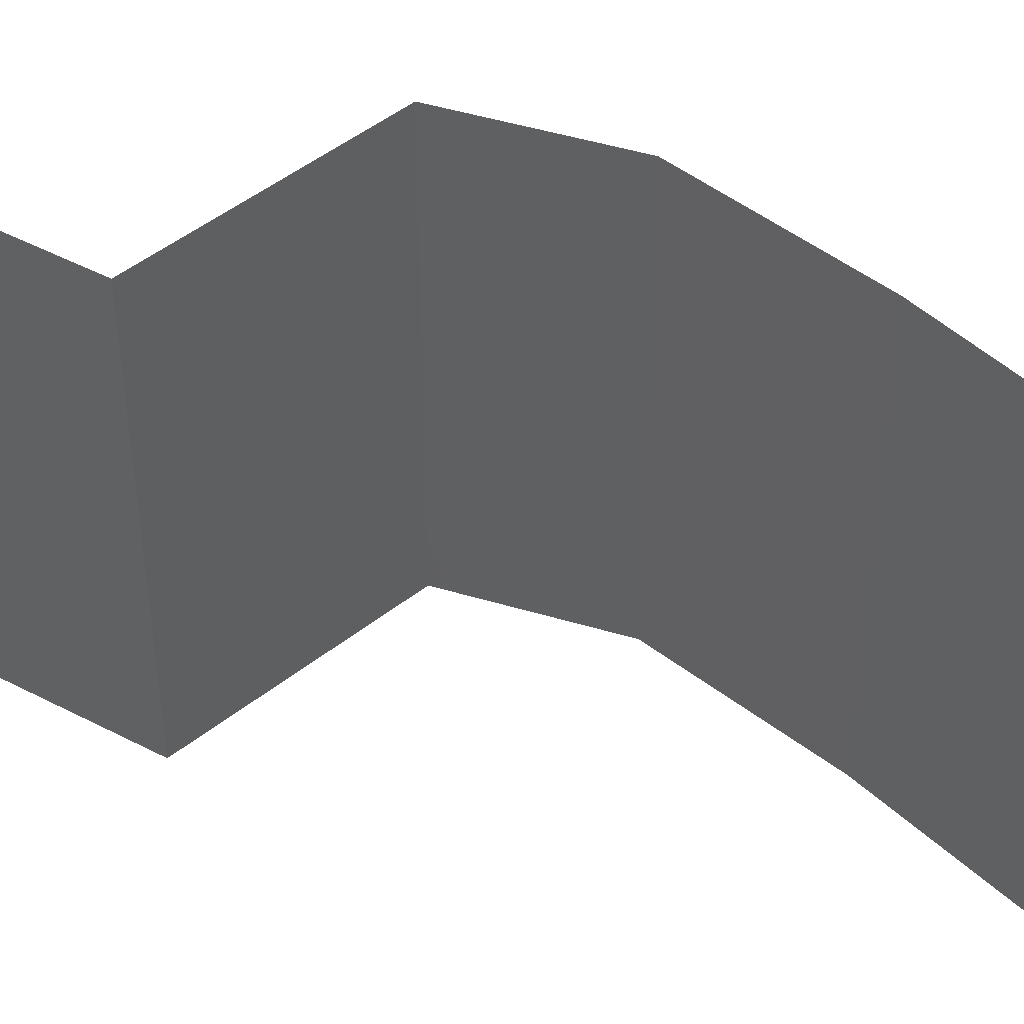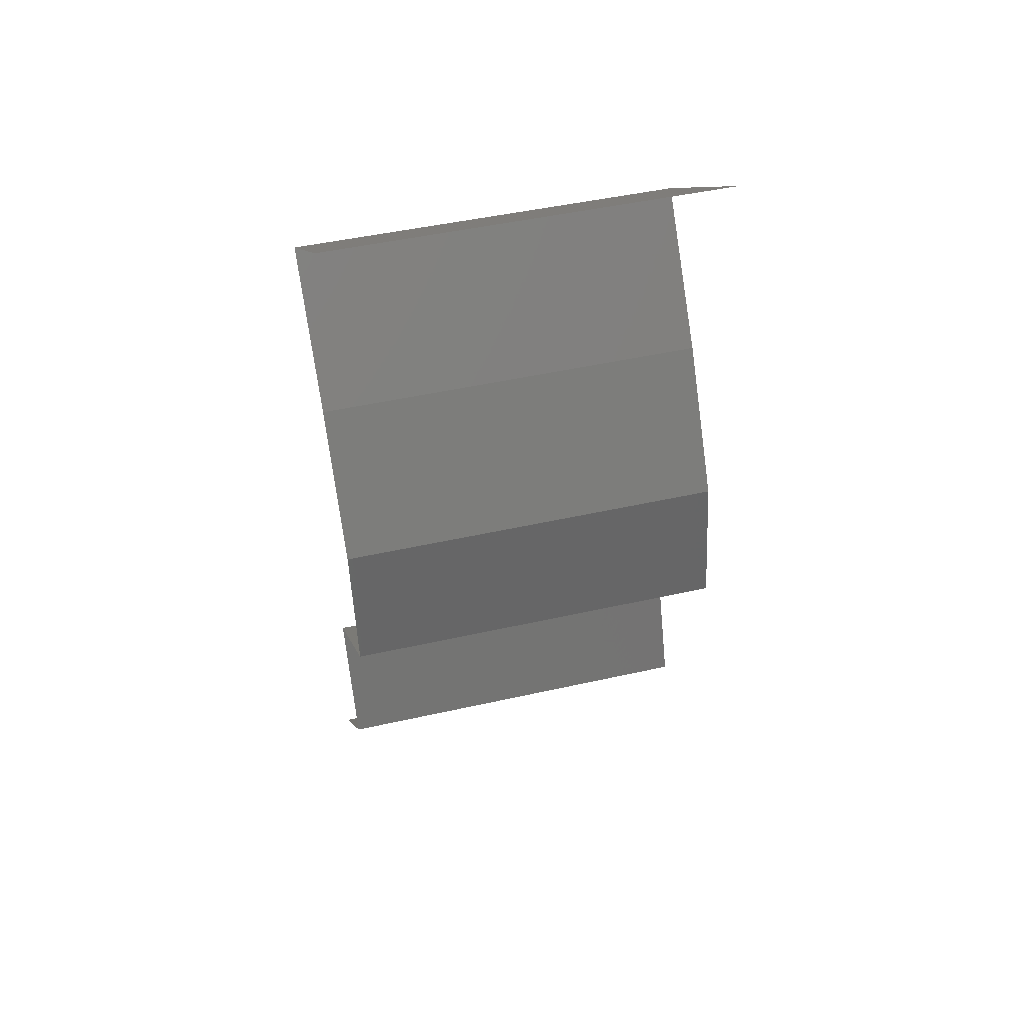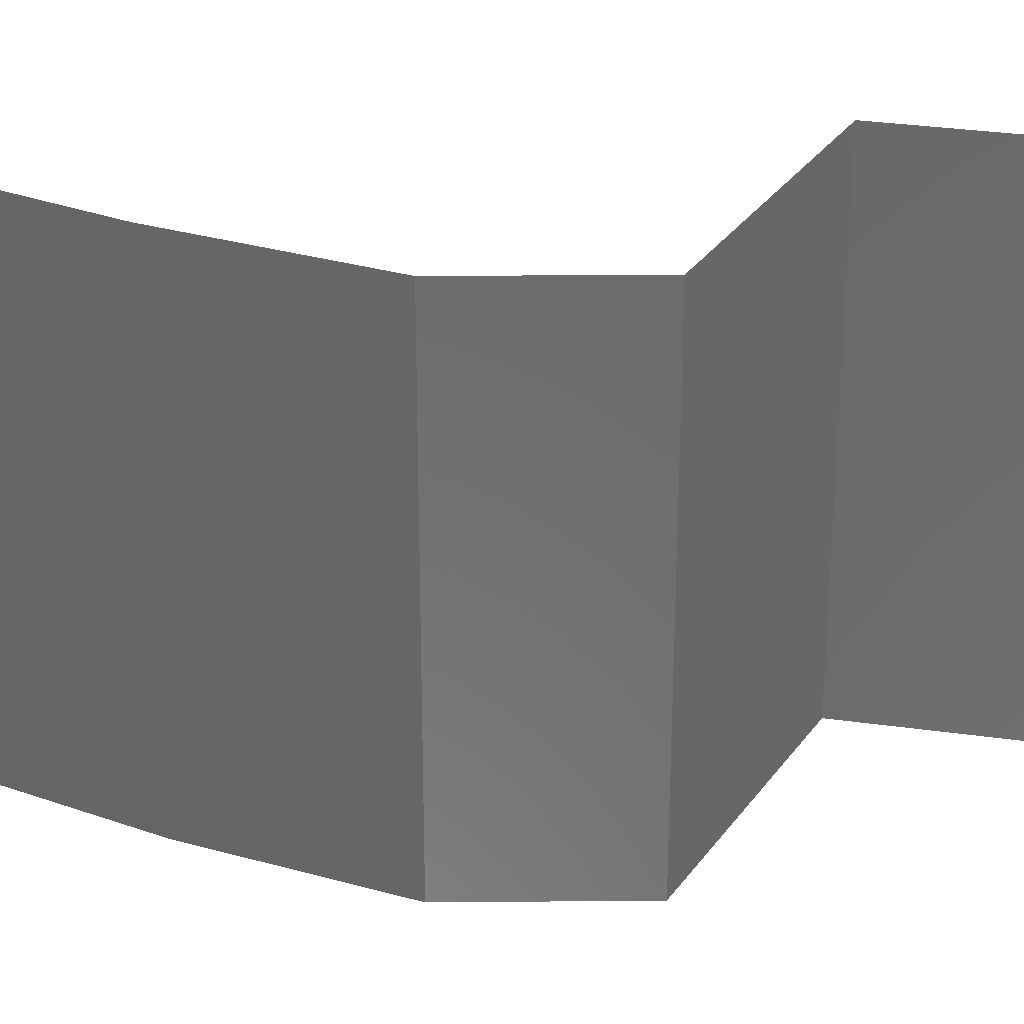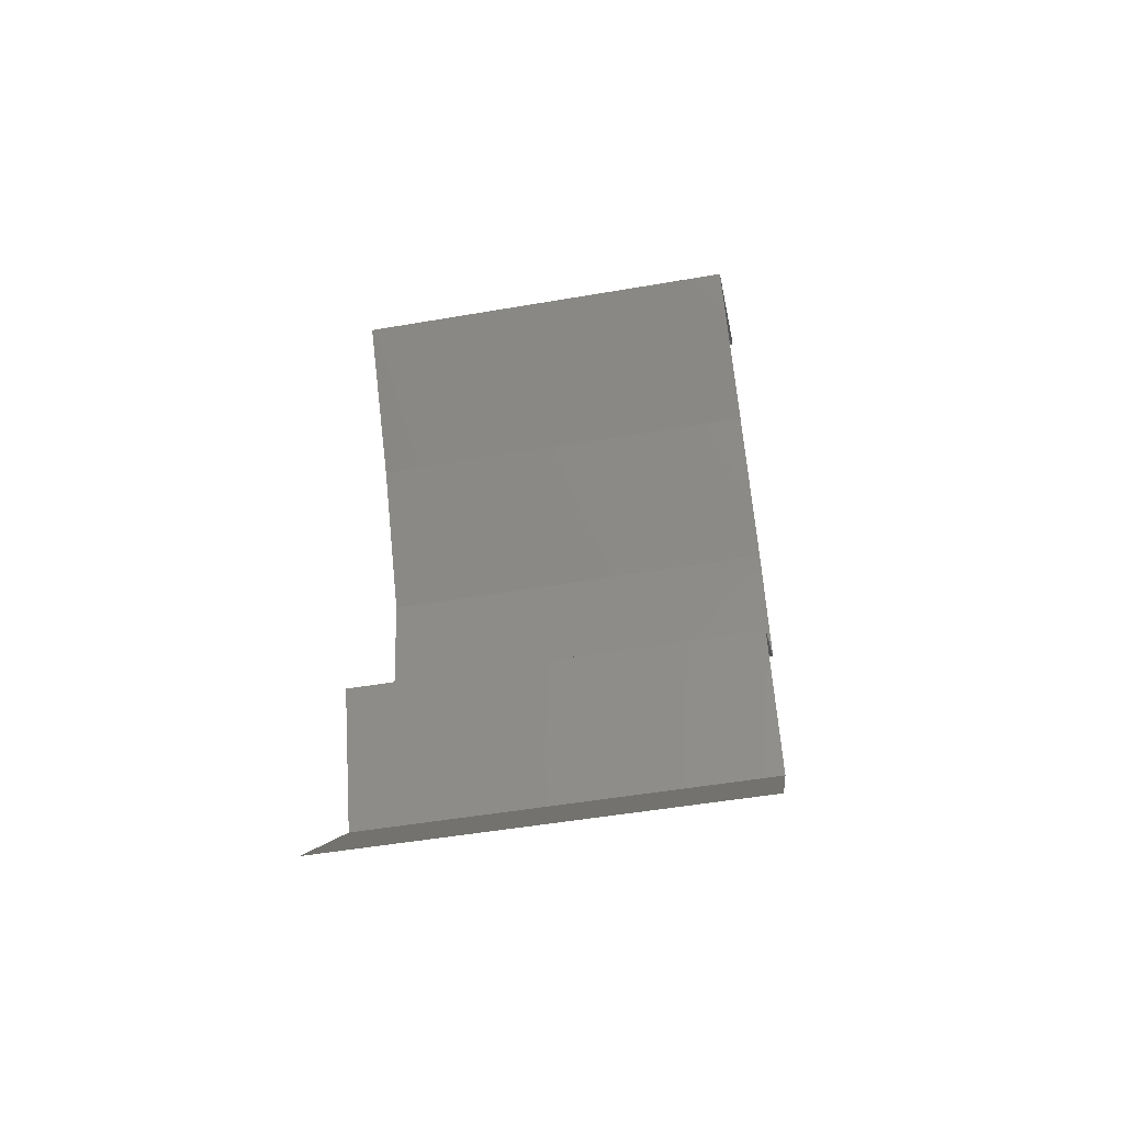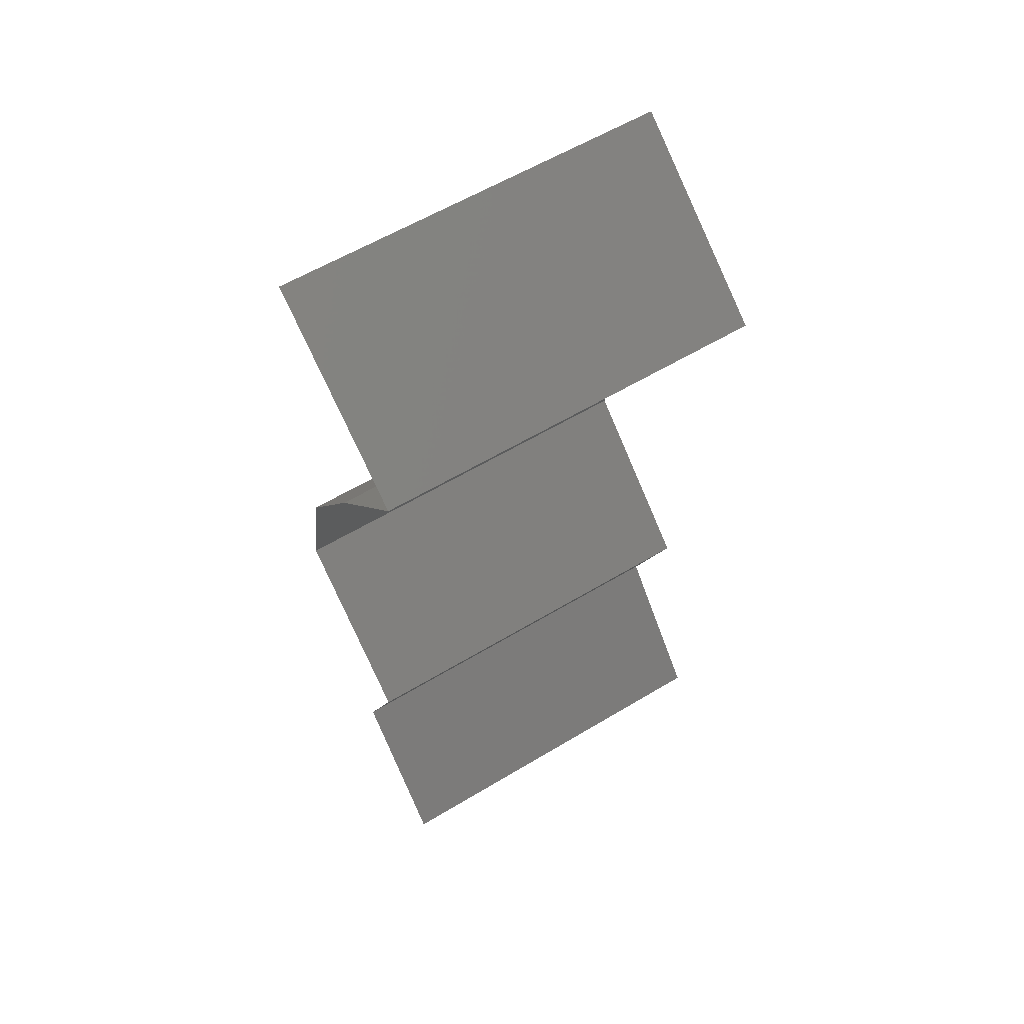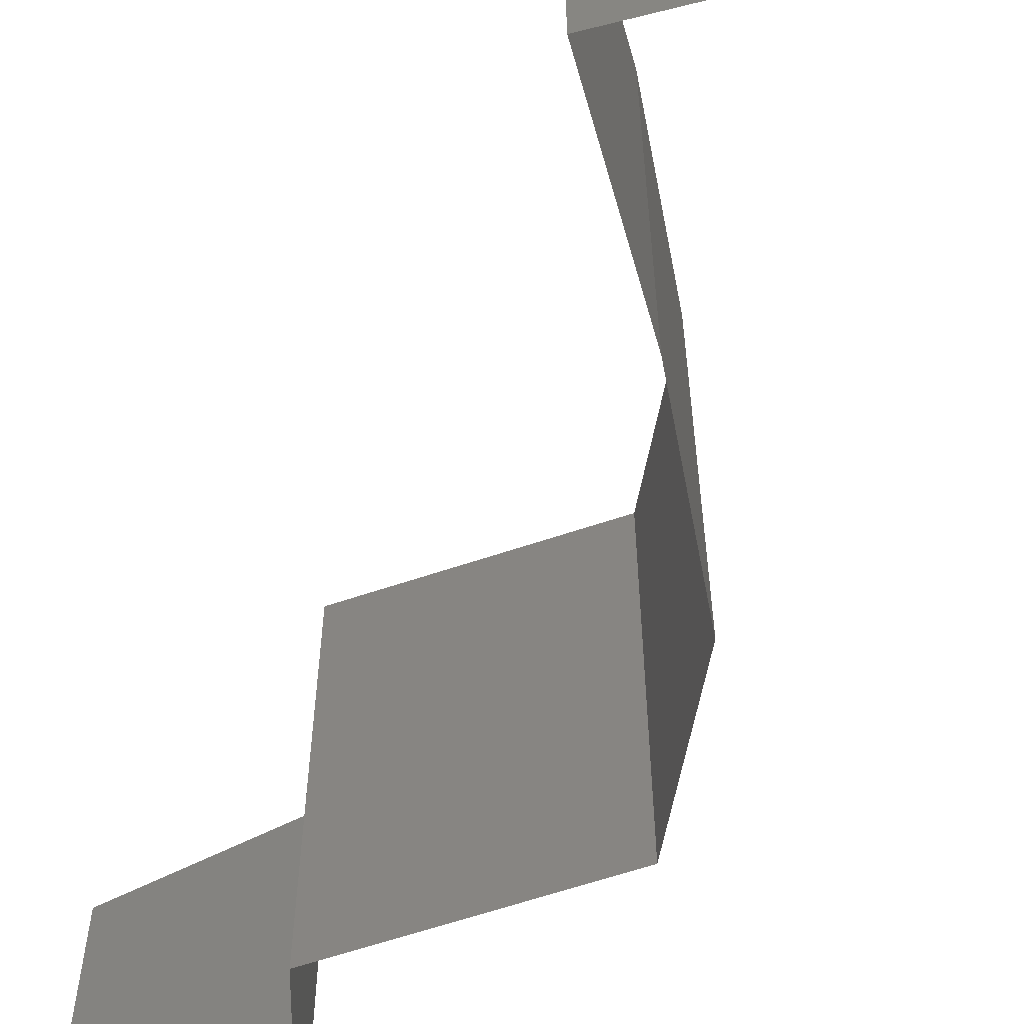
<metadata>
{"format":"stl","ext":"stl","renderer":"f3d","projection":"perspective","resolution":1024,"background":"white","views":[{"elev":48.4,"azim":97.6,"up":"+Z"},{"elev":47.2,"azim":-104.3,"up":"+Y"},{"elev":32.1,"azim":-101.5,"up":"+Z"},{"elev":-51.1,"azim":100.6,"up":"+Y"},{"elev":59.3,"azim":58.3,"up":"+Y"},{"elev":-62.9,"azim":157.8,"up":"+Z"}]}
</metadata>
<code>
# stl→obj: 38 verts, 56 faces
v 0.04285 0.04681 0.02
v 0.03383 0.05349 0.02
v 0.03834 0.05015 0.01431
v 0.03383 0.05349 0
v 0.04285 0.04681 0
v 0.03834 0.05015 0.005521
v 0.03383 0.05349 0.01
v 0.04285 0.04681 0.01
v 0.04023 0.04346 0.015
v 0.0376 0.04012 0
v 0.0376 0.04012 0.01
v 0.04023 0.04346 0.005
v 0.0376 0.04012 0.02
v 0.03543 0.03678 0.015
v 0.03325 0.03343 0
v 0.03325 0.03343 0.01
v 0.03543 0.03678 0.005
v 0.03325 0.03343 0.02
v 0.03197 0.02675 0.01
v 0.03261 0.03009 0.015
v 0.03197 0.02675 0
v 0.03261 0.03009 0.005
v 0.03197 0.02675 0.02
v 0.03966 0.02006 0
v 0.03581 0.0234 0.005
v 0.03966 0.02006 0.02
v 0.03581 0.0234 0.015
v 0.03966 0.02006 0.01
v 0.03687 0.01337 0.01
v 0.03826 0.01672 0.005
v 0.03826 0.01672 0.015
v 0.03687 0.01337 0
v 0.03687 0.01337 0.02
v 0.03977 0.01003 0.015
v 0.04268 0.006687 0
v 0.04268 0.006687 0.01
v 0.03977 0.01003 0.005
v 0.04268 0.006687 0.02
f 1 2 3
f 4 5 6
f 2 7 3
f 6 8 3
f 5 8 6
f 7 6 3
f 7 4 6
f 8 1 3
f 1 8 9
f 10 11 12
f 8 5 12
f 11 13 9
f 8 11 9
f 5 10 12
f 11 8 12
f 13 1 9
f 13 11 14
f 15 16 17
f 11 10 17
f 16 18 14
f 16 11 17
f 18 13 14
f 11 16 14
f 10 15 17
f 16 19 20
f 15 21 22
f 19 16 22
f 23 18 20
f 16 15 22
f 18 16 20
f 21 19 22
f 19 23 20
f 21 24 25
f 26 23 27
f 19 25 27
f 25 28 27
f 23 19 27
f 24 28 25
f 19 21 25
f 28 26 27
f 29 28 30
f 28 29 31
f 24 32 30
f 33 26 31
f 28 24 30
f 26 28 31
f 32 29 30
f 29 33 31
f 33 29 34
f 35 36 37
f 29 32 37
f 36 38 34
f 36 29 37
f 29 36 34
f 32 35 37
f 38 33 34

</code>
